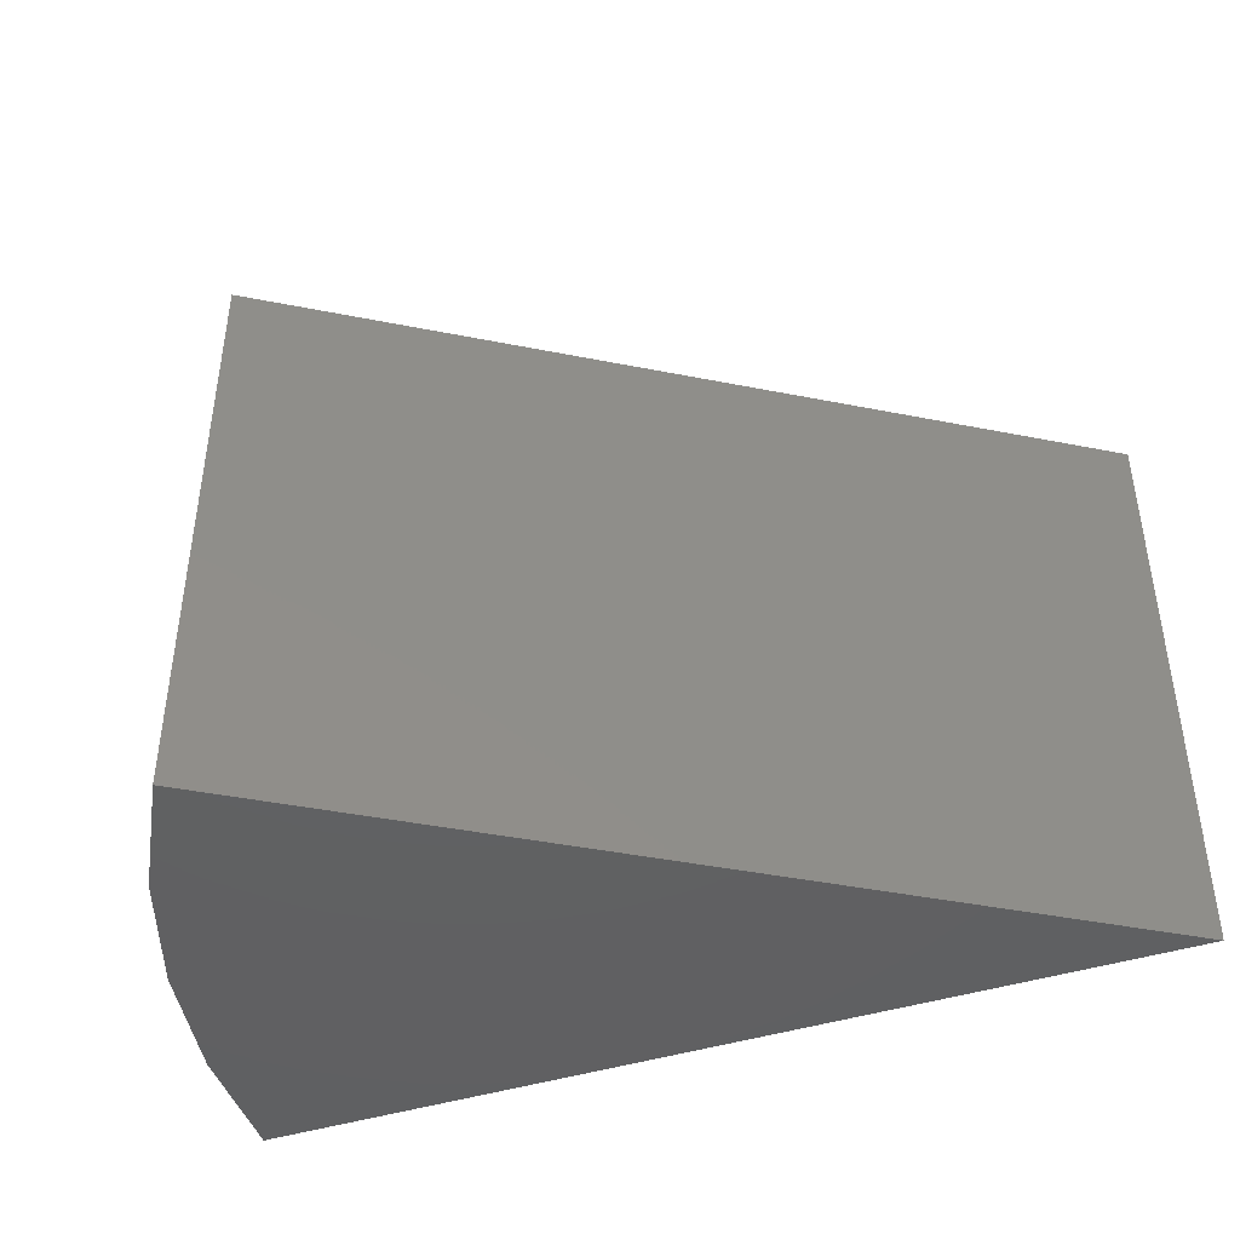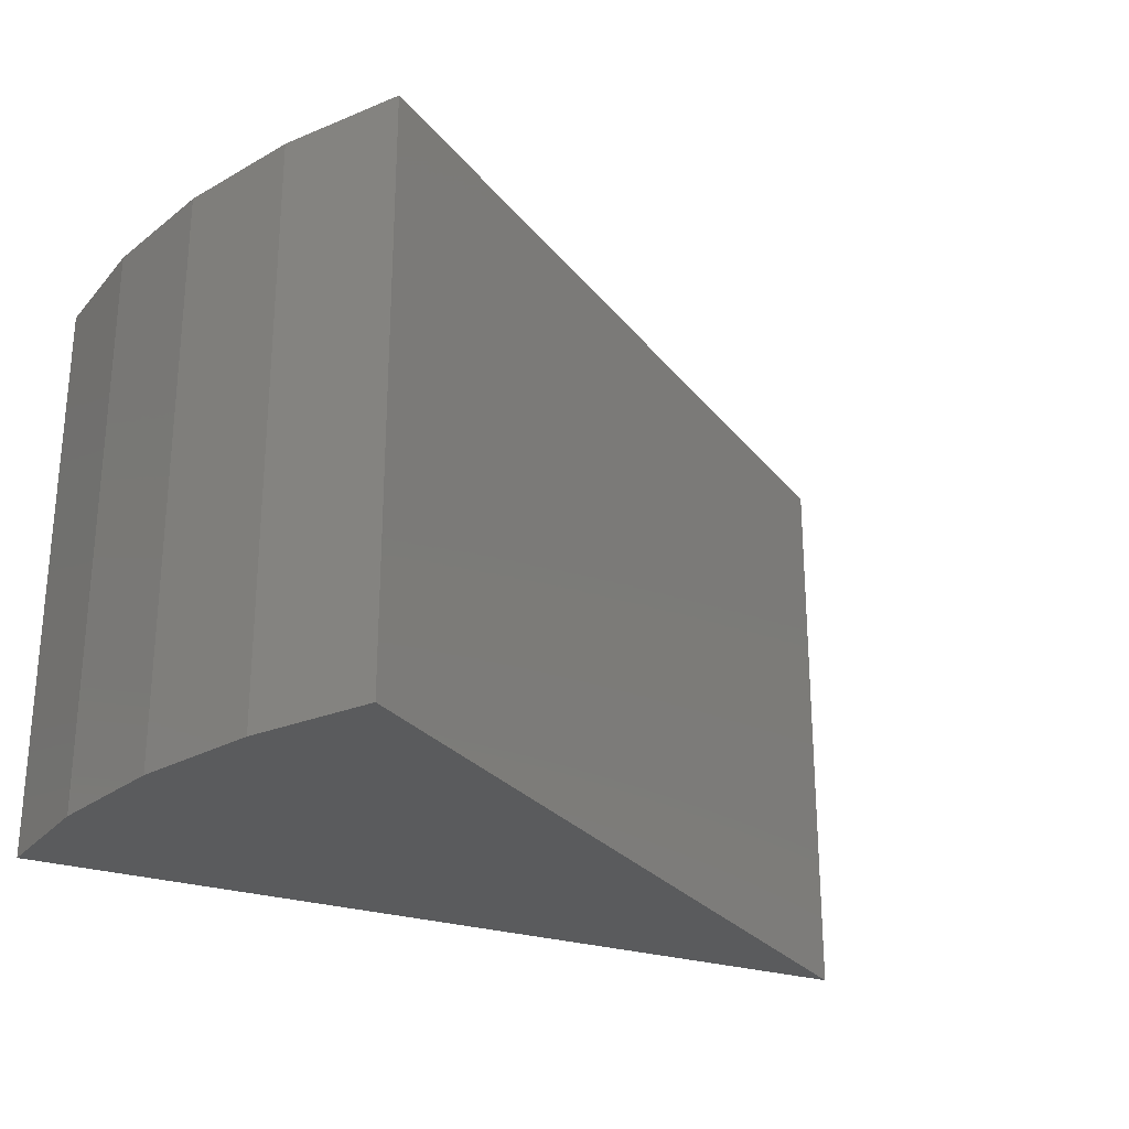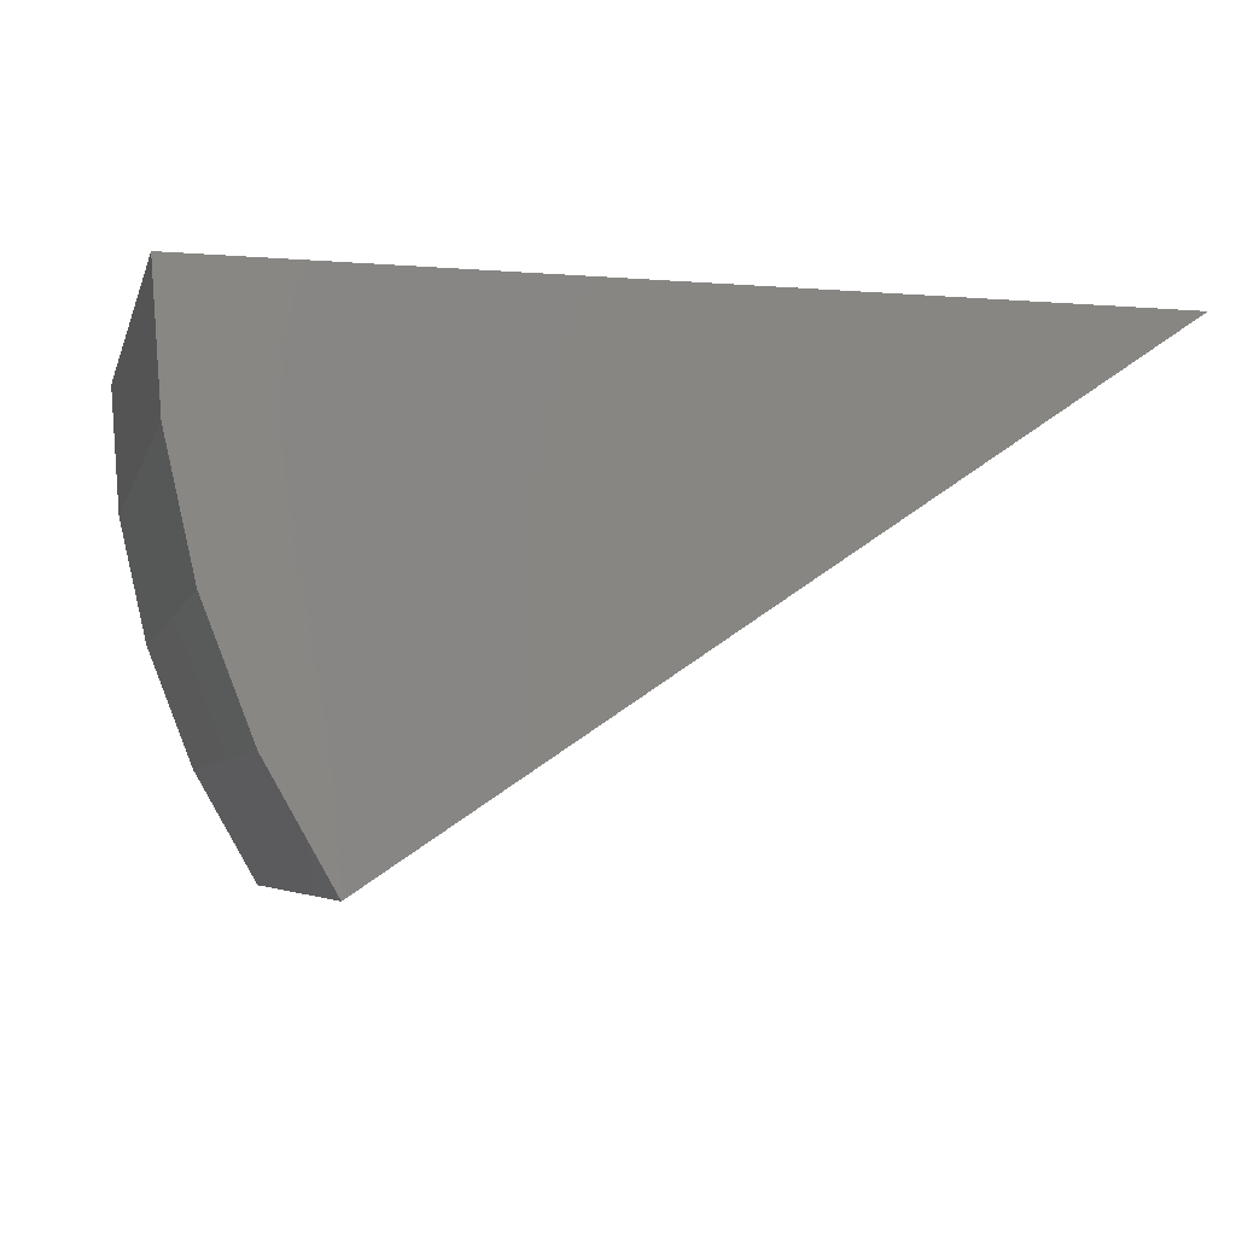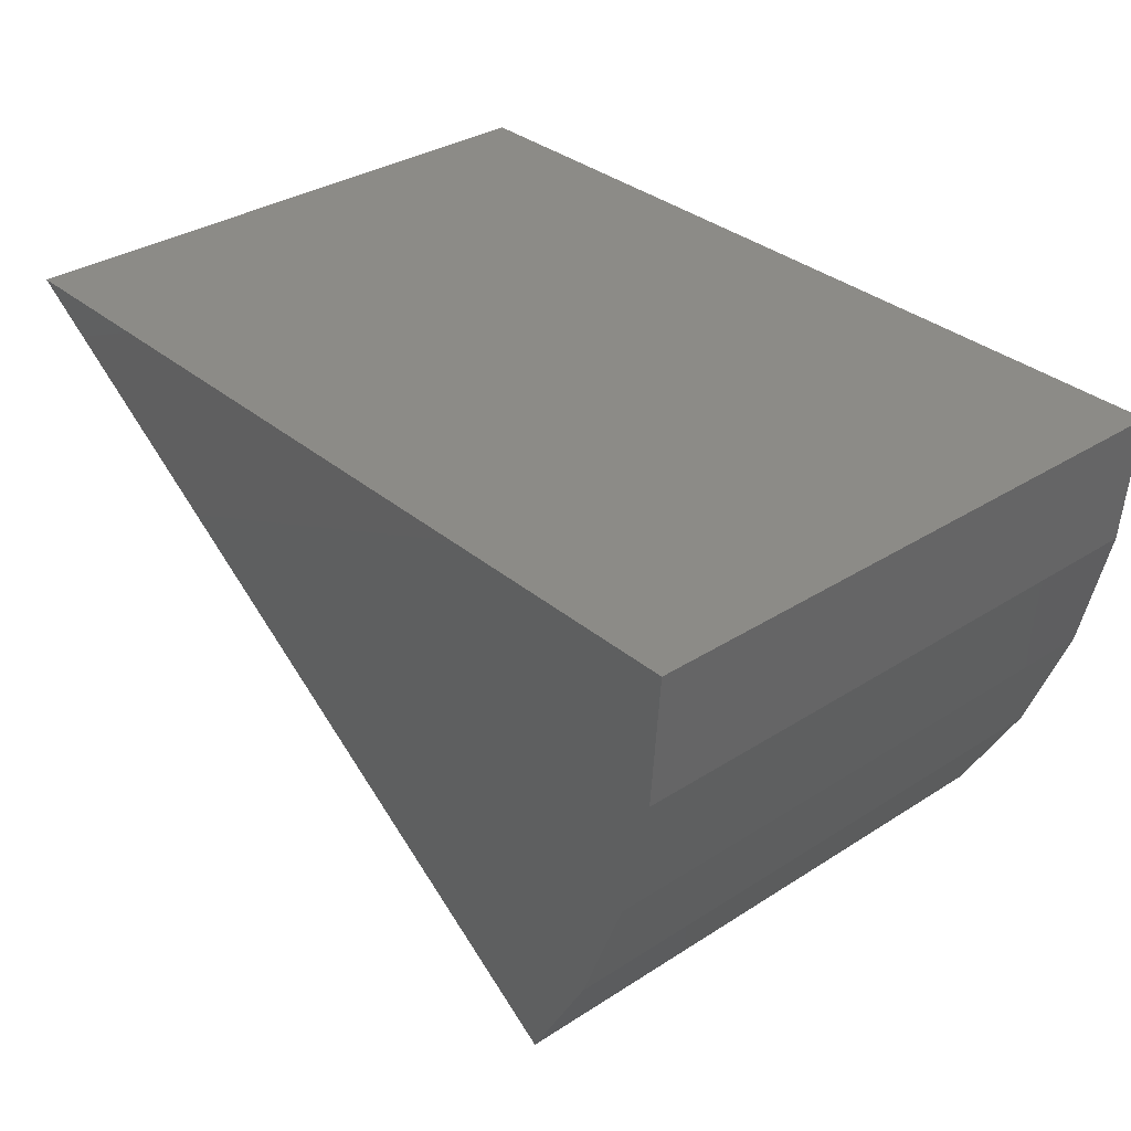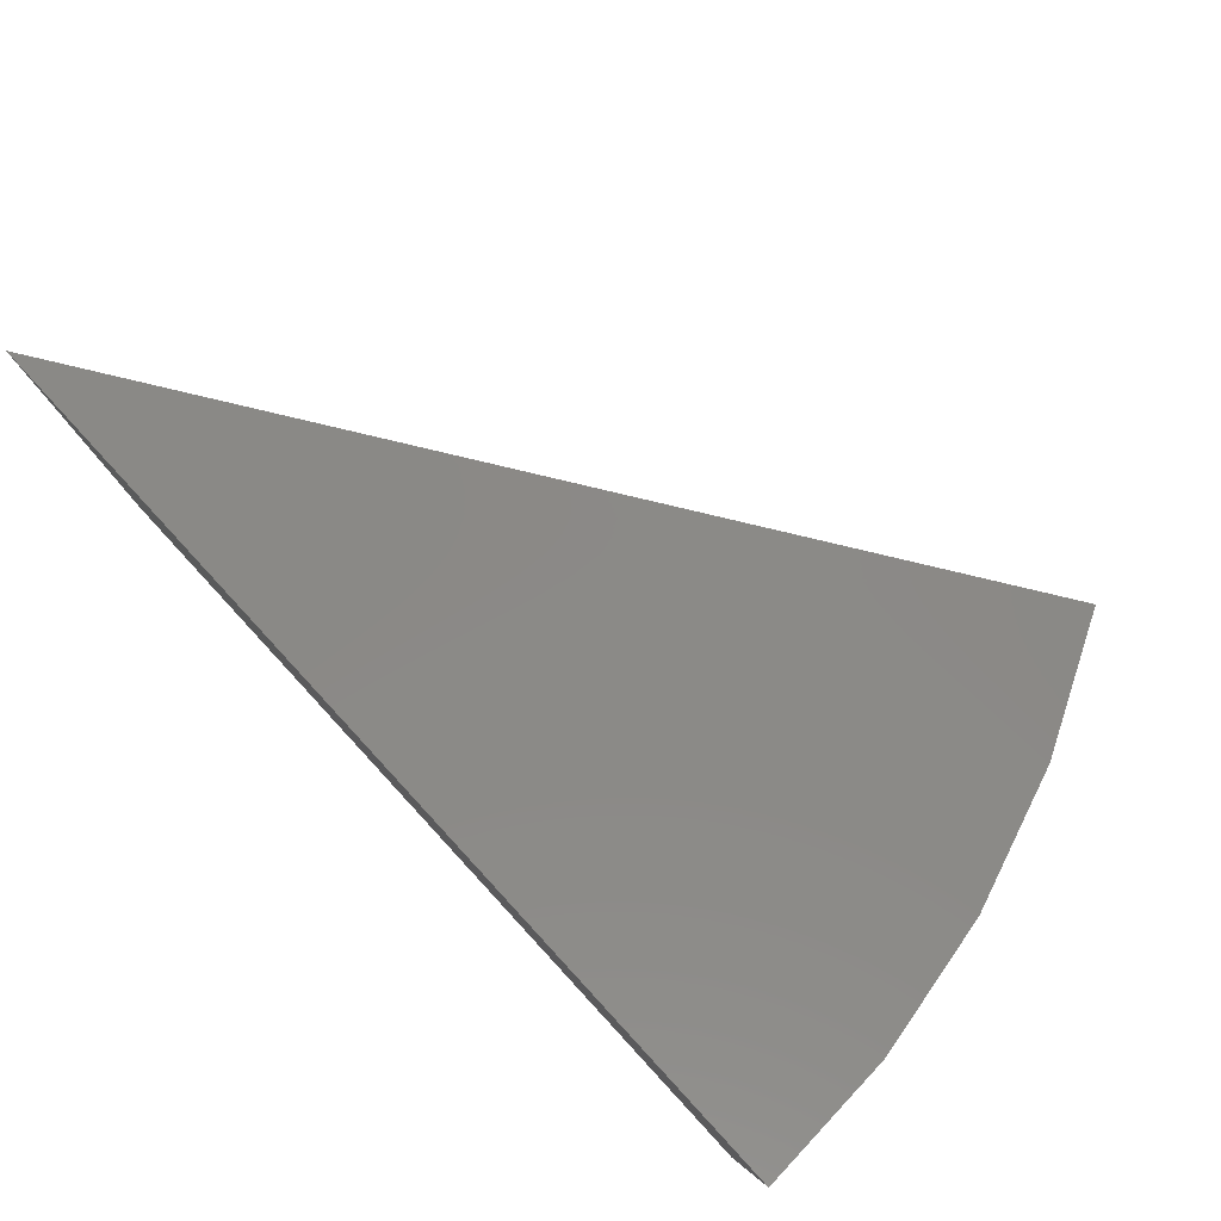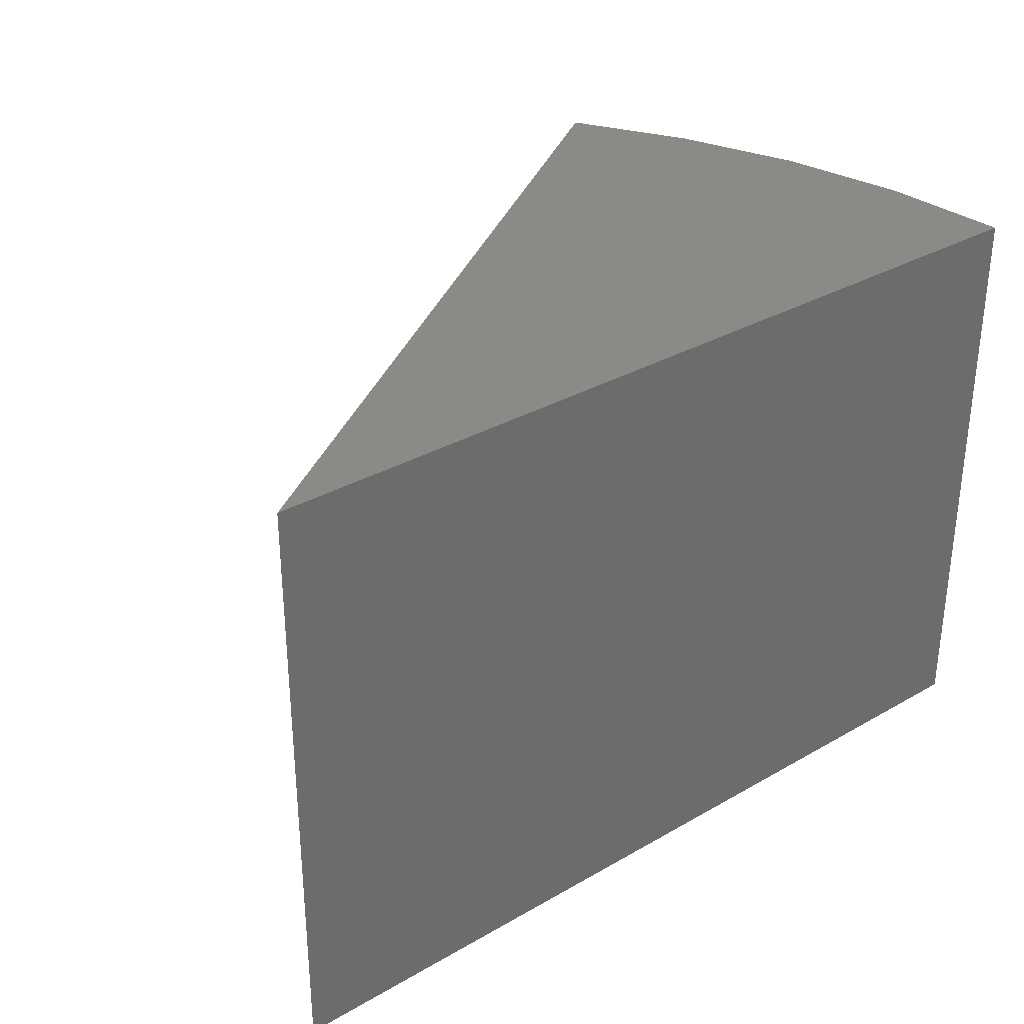
<metadata>
{"format":"stl","ext":"stl","renderer":"f3d","projection":"perspective","resolution":1024,"background":"white","views":[{"elev":-43.0,"azim":20.6,"up":"+Z"},{"elev":-26.2,"azim":-27.1,"up":"+Z"},{"elev":-4.9,"azim":-14.4,"up":"+Y"},{"elev":33.3,"azim":-131.3,"up":"+Y"},{"elev":79.9,"azim":-132.7,"up":"+Z"},{"elev":32.1,"azim":141.2,"up":"+Z"}]}
</metadata>
<code>
# stl→obj: 12 verts, 20 faces
v 0.1274 -0.4181 -0.5
v 0.75 -2.549e-33 -0.5
v 0.1274 -0.4181 -0.002632
v 0.75 2.761e-17 -0.002632
v 0 0 -0.5
v 3.046e-17 2.761e-17 -0.002632
v 0.07256 -0.3218 -0.5
v 0.07256 -0.3218 -0.002632
v 0.03255 -0.2185 -0.5
v 0.03255 -0.2185 -0.002632
v 0.008181 -0.1105 -0.5
v 0.008181 -0.1105 -0.002632
f 1 2 3
f 3 2 4
f 5 6 2
f 2 6 4
f 1 3 7
f 7 3 8
f 7 8 9
f 9 8 10
f 9 10 11
f 11 10 12
f 11 12 5
f 5 12 6
f 4 6 12
f 4 12 10
f 4 10 8
f 4 8 3
f 2 1 7
f 2 7 9
f 2 9 11
f 2 11 5

</code>
